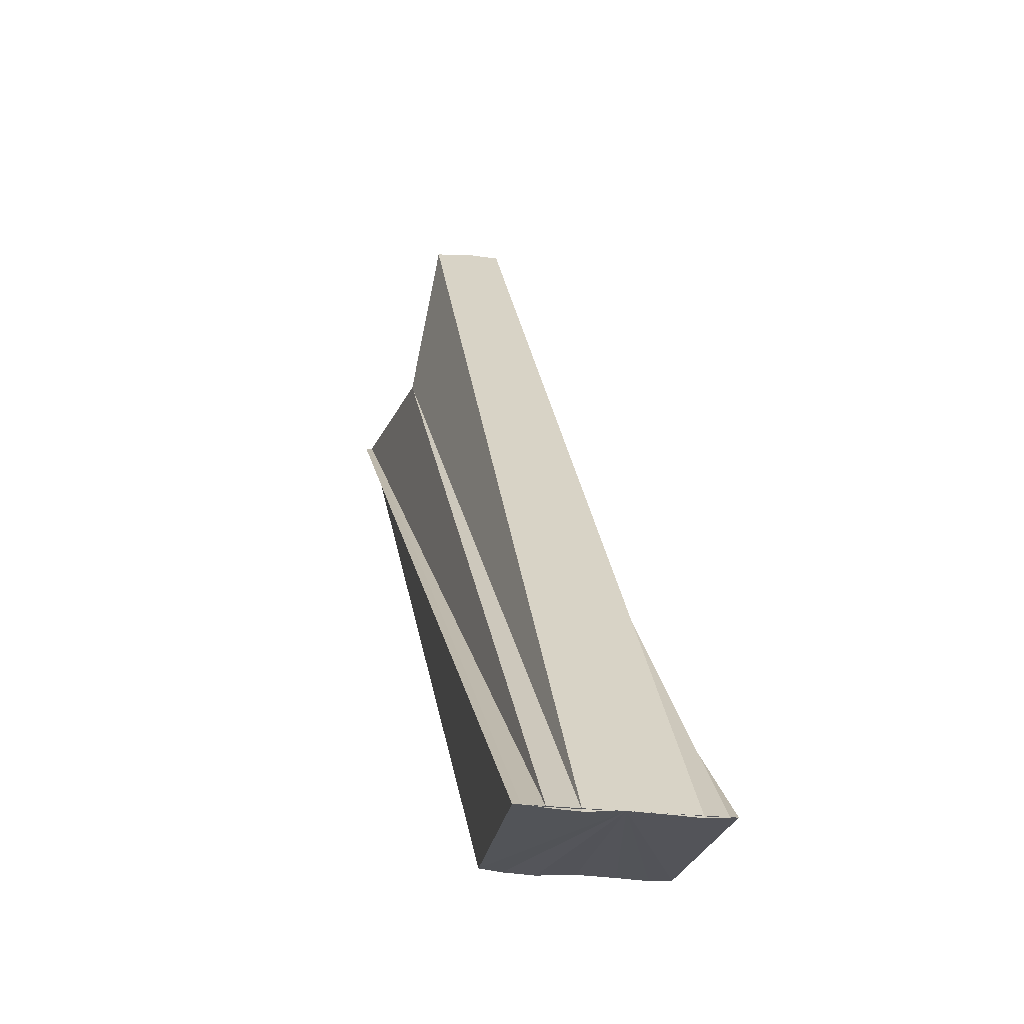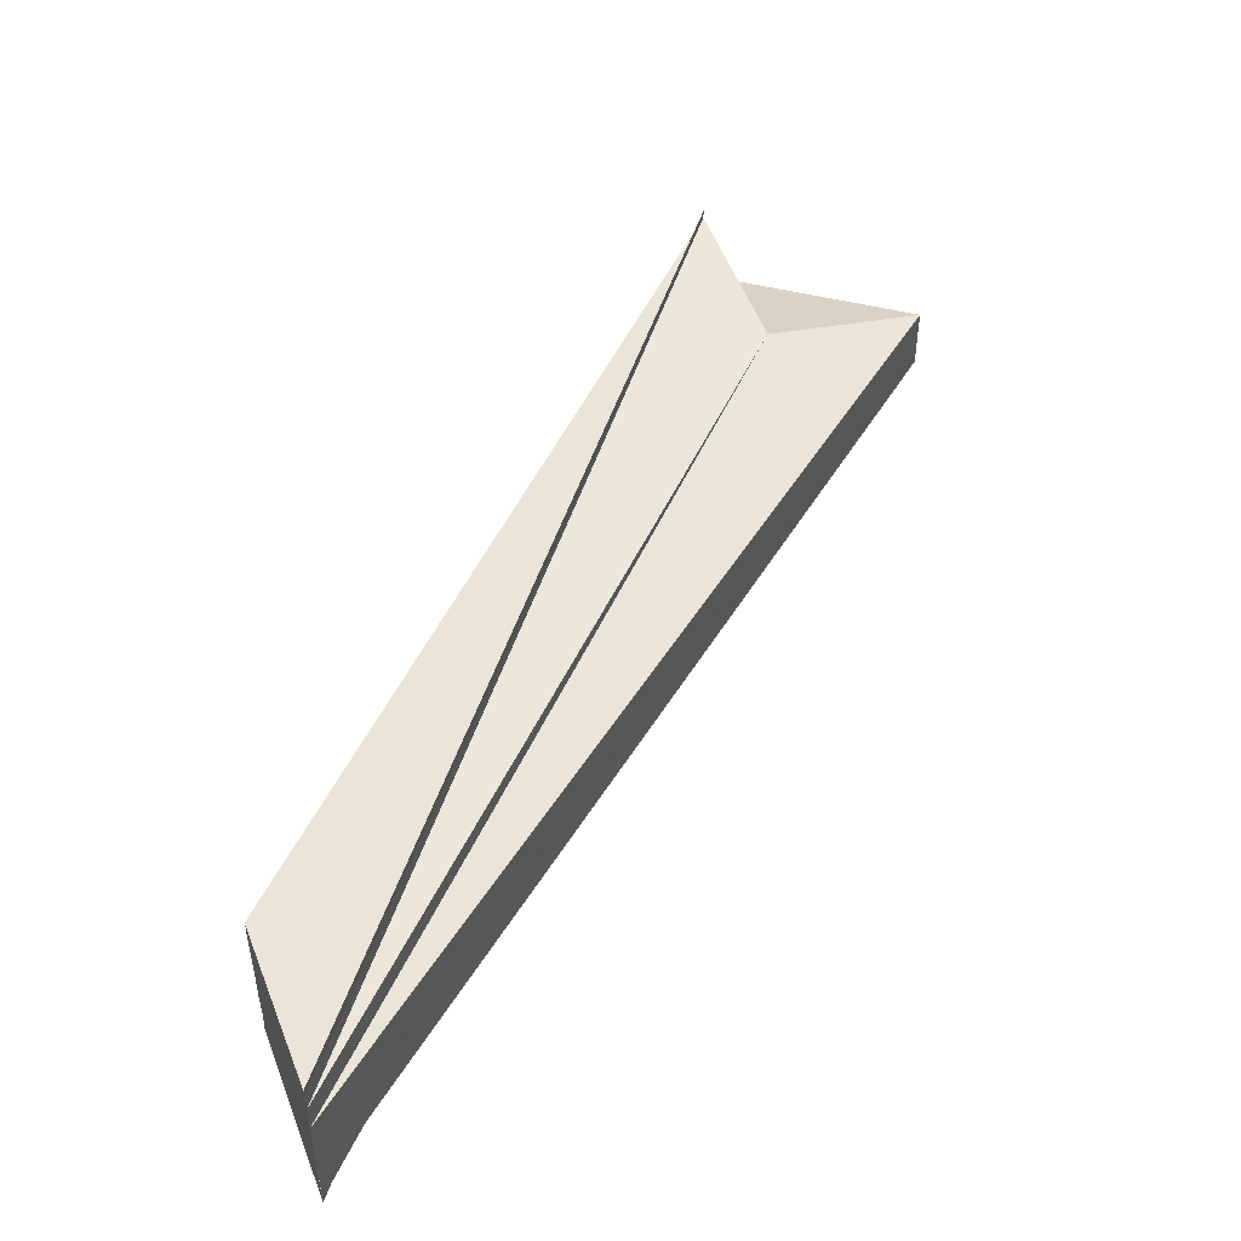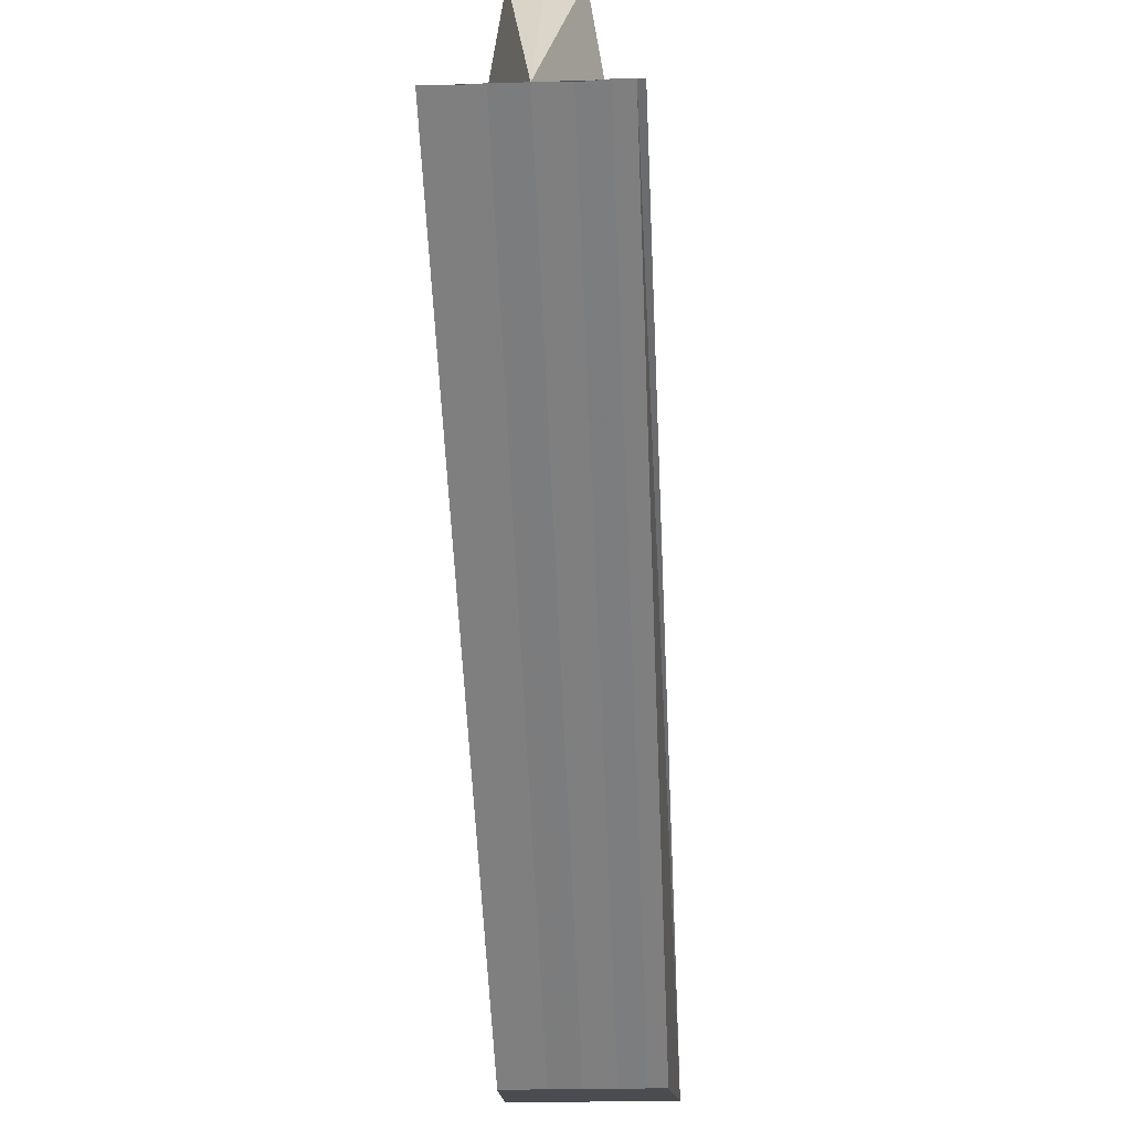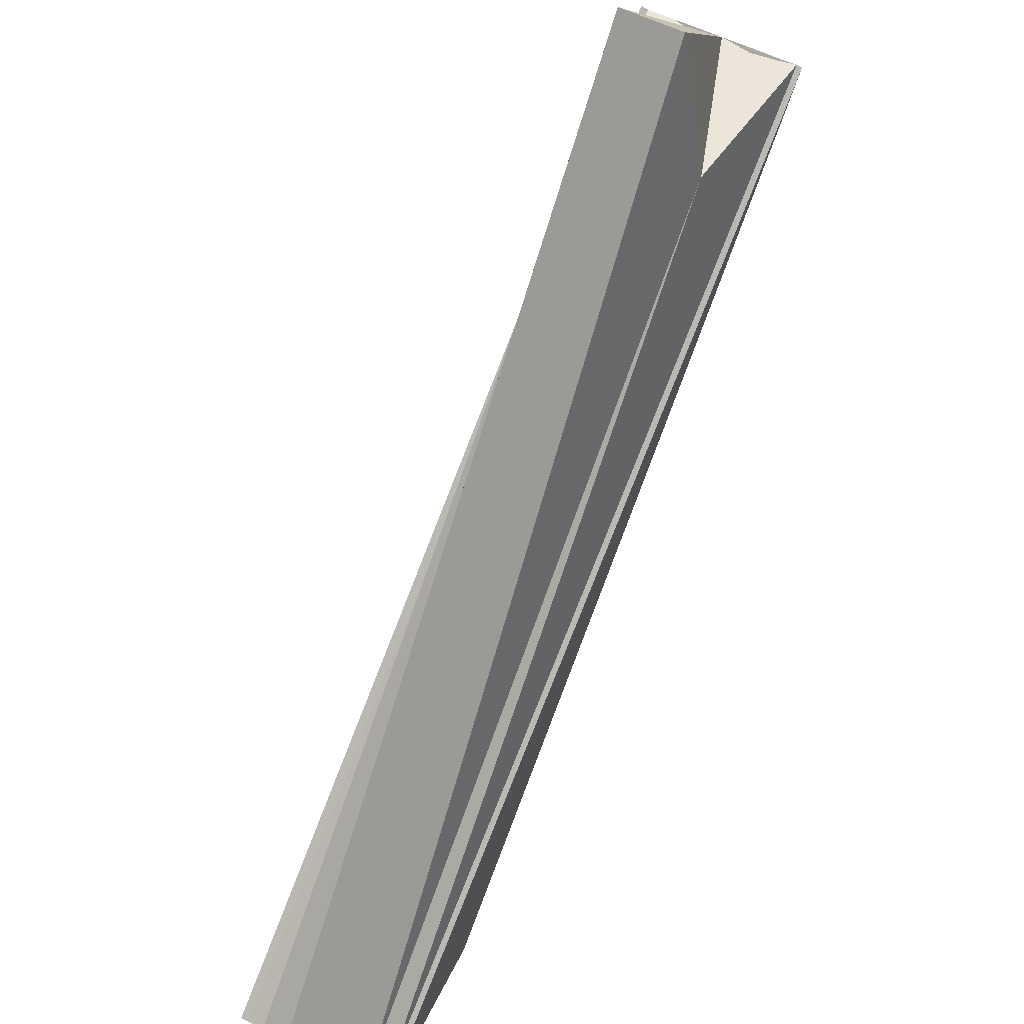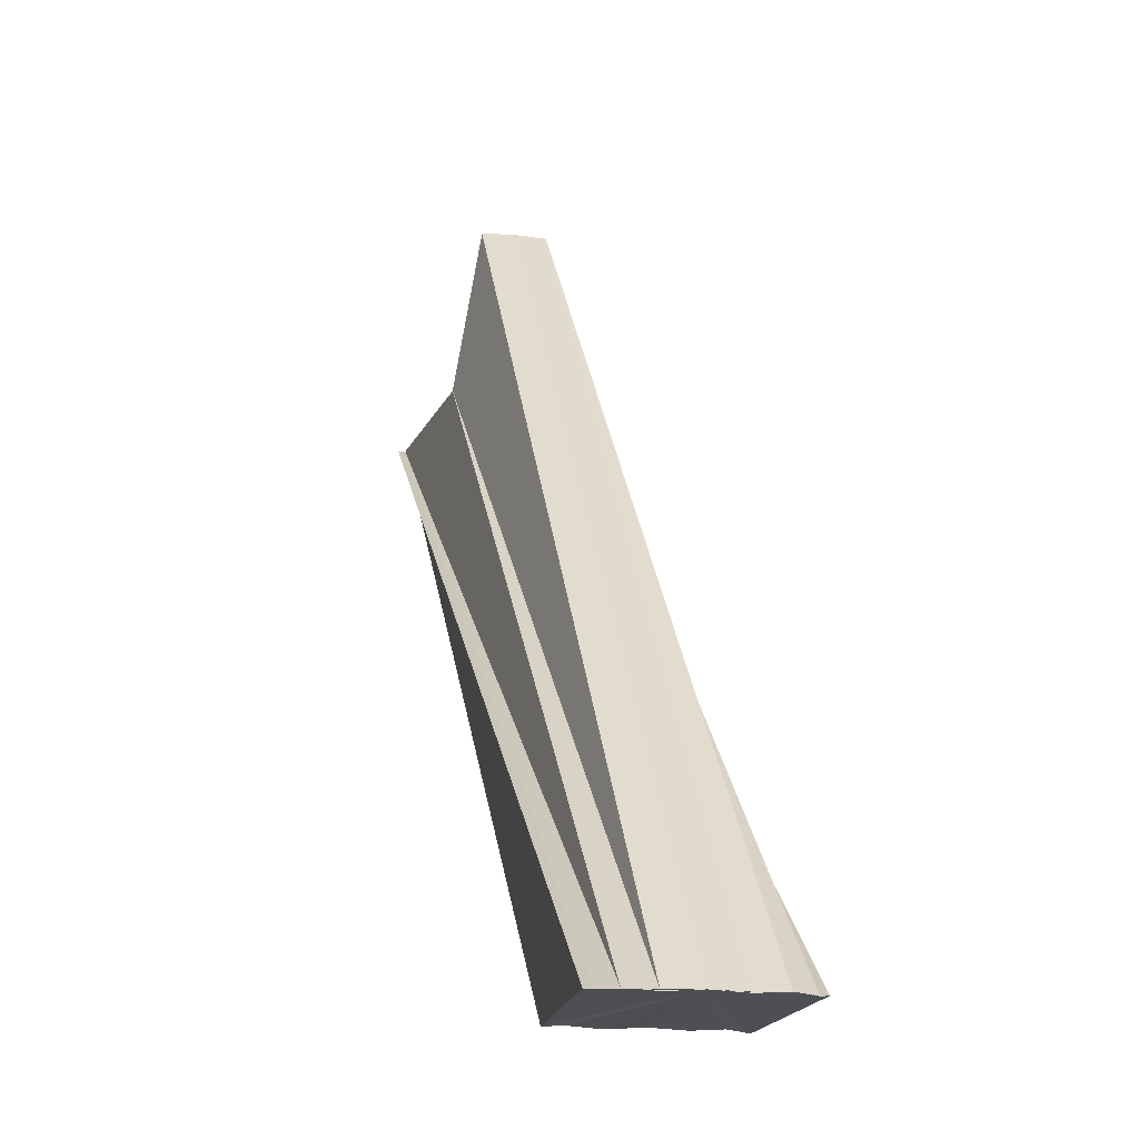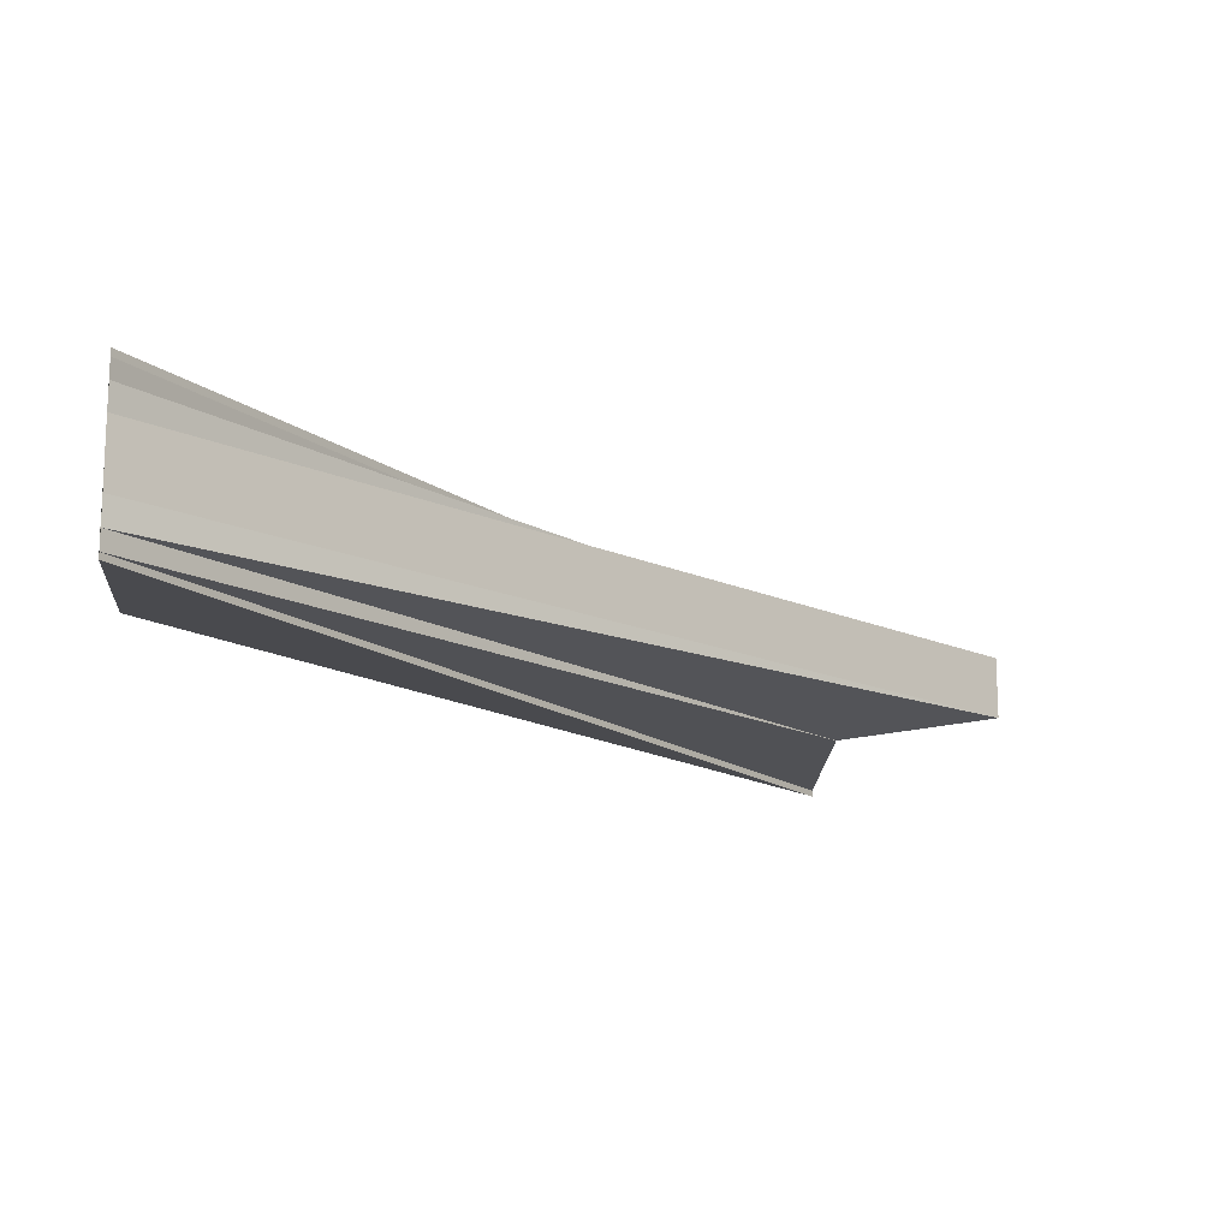
<metadata>
{"format":"obj","ext":"obj","renderer":"f3d","projection":"perspective","resolution":1024,"background":"white","views":[{"elev":-23.9,"azim":78.7,"up":"+Y"},{"elev":48.5,"azim":69.0,"up":"+Z"},{"elev":-14.9,"azim":-86.5,"up":"+Y"},{"elev":56.0,"azim":118.0,"up":"+Y"},{"elev":-17.5,"azim":77.5,"up":"+Y"},{"elev":-15.4,"azim":85.1,"up":"+Z"}]}
</metadata>
<code>
o 27312
v 2225 1880 22.89
v 2225 1880 22.88
v 2224 1880 22.89
v 2224 1880 22.88
v 2225 1880 22.88
v 2224 1880 22.88
v 2224 1880 22.88
v 2225 1880 22.88
v 2224 1880 22.88
v 2225 1880 22.88
v 2225 1880 22.89
v 2224 1880 22.89
v 2225 1880 22.88
v 2224 1880 22.88
v 2225 1880 22.88
v 2225 1880 22.88
v 2225 1880 22.88
v 2225 1880 22.88
v 2225 1880 22.88
v 2225 1880 22.88
v 2225 1880 22.88
v 2225 1880 22.88
v 2225 1880 22.88
v 2225 1880 22.88
v 2225 1880 22.88
v 2225 1880 22.88
v 2225 1880 22.89
v 2225 1880 22.88
v 2224 1880 22.88
v 2225 1880 22.88
v 2225 1880 22.88
v 2224 1880 22.88
v 2224 1880 22.88
v 2225 1880 22.88
v 2225 1880 22.88
v 2225 1880 22.88
v 2225 1880 22.88
v 2224 1880 22.88
v 2225 1880 22.88
v 2225 1880 22.88
v 2225 1880 22.88
v 2224 1880 22.88
v 2225 1880 22.88
v 2224 1880 22.88
v 2225 1880 22.88
v 2225 1880 22.88
v 2225 1880 22.88
v 2225 1880 22.88
v 2224 1880 22.88
v 2225 1880 22.88
v 2224 1880 22.88
v 2225 1880 22.88
v 2224 1880 22.88
v 2225 1880 22.88
v 2225 1880 22.88
v 2225 1880 22.88
v 2225 1880 22.88
v 2225 1880 22.88
v 2225 1880 22.88
v 2224 1880 22.88
v 2225 1880 22.88
v 2225 1880 22.88
v 2224 1880 22.88
v 2225 1880 22.88
v 2225 1880 22.88
v 2224 1880 22.88
f 1 2 3
f 3 2 4
f 2 5 6
f 7 6 8
f 9 10 8
f 9 11 12
f 13 11 14
f 7 15 16
f 15 17 18
f 19 17 15
f 17 20 21
f 22 19 23
f 24 19 25
f 26 24 22
f 24 27 28
f 29 28 6
f 24 30 31
f 32 31 33
f 34 35 33
f 36 37 32
f 38 39 32
f 40 41 29
f 24 41 40
f 42 40 29
f 43 40 42
f 24 40 43
f 44 43 42
f 44 45 46
f 44 47 45
f 48 43 44
f 24 43 48
f 49 48 44
f 50 48 49
f 24 48 50
f 51 50 49
f 52 50 51
f 24 50 52
f 53 52 51
f 54 52 53
f 24 52 54
f 55 24 56
f 57 55 56
f 58 55 59
f 60 61 56
f 60 62 63
f 64 65 66

</code>
